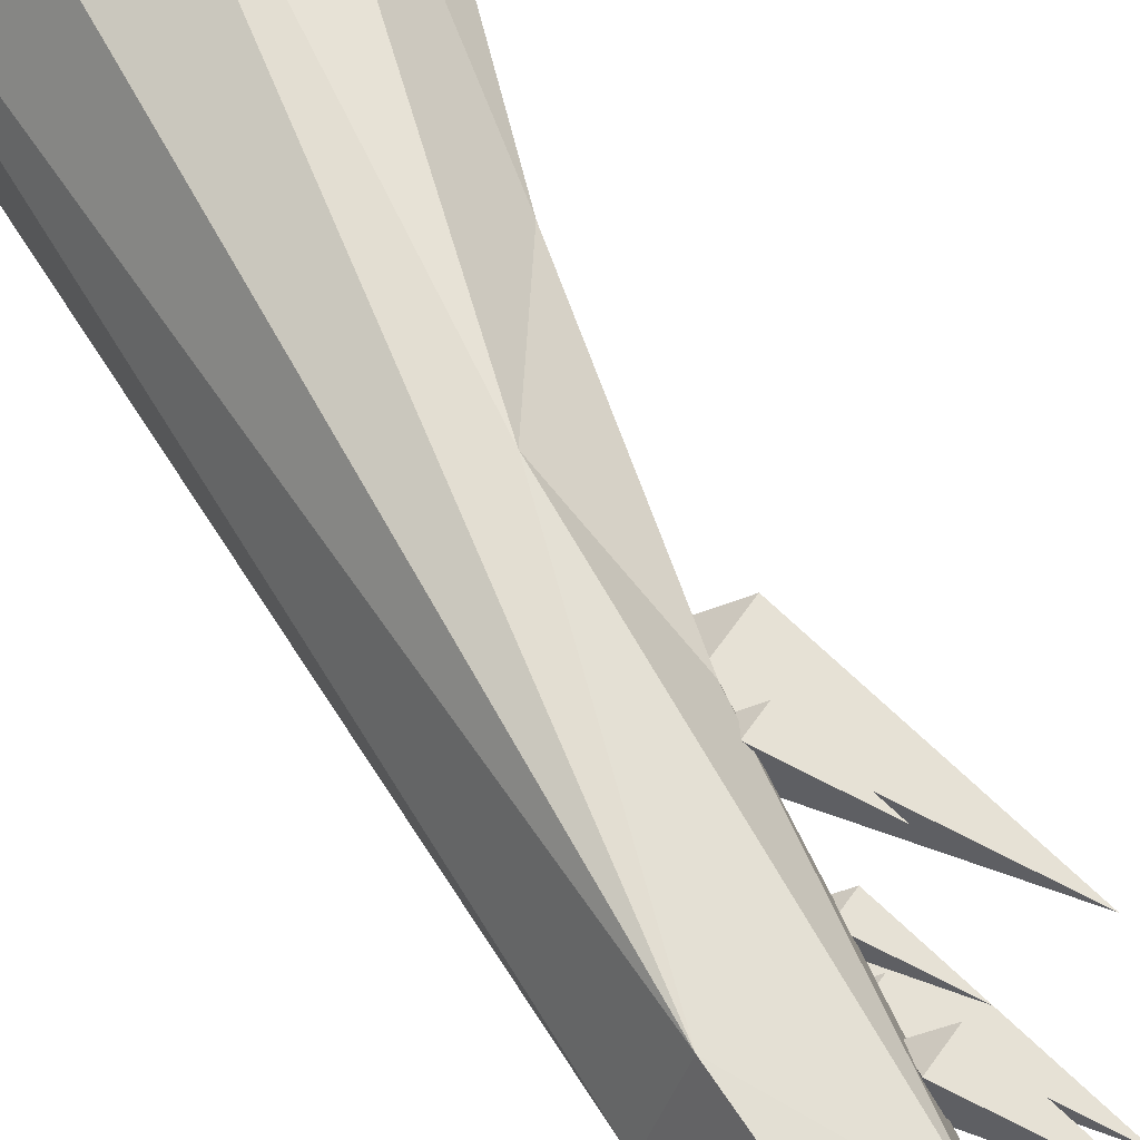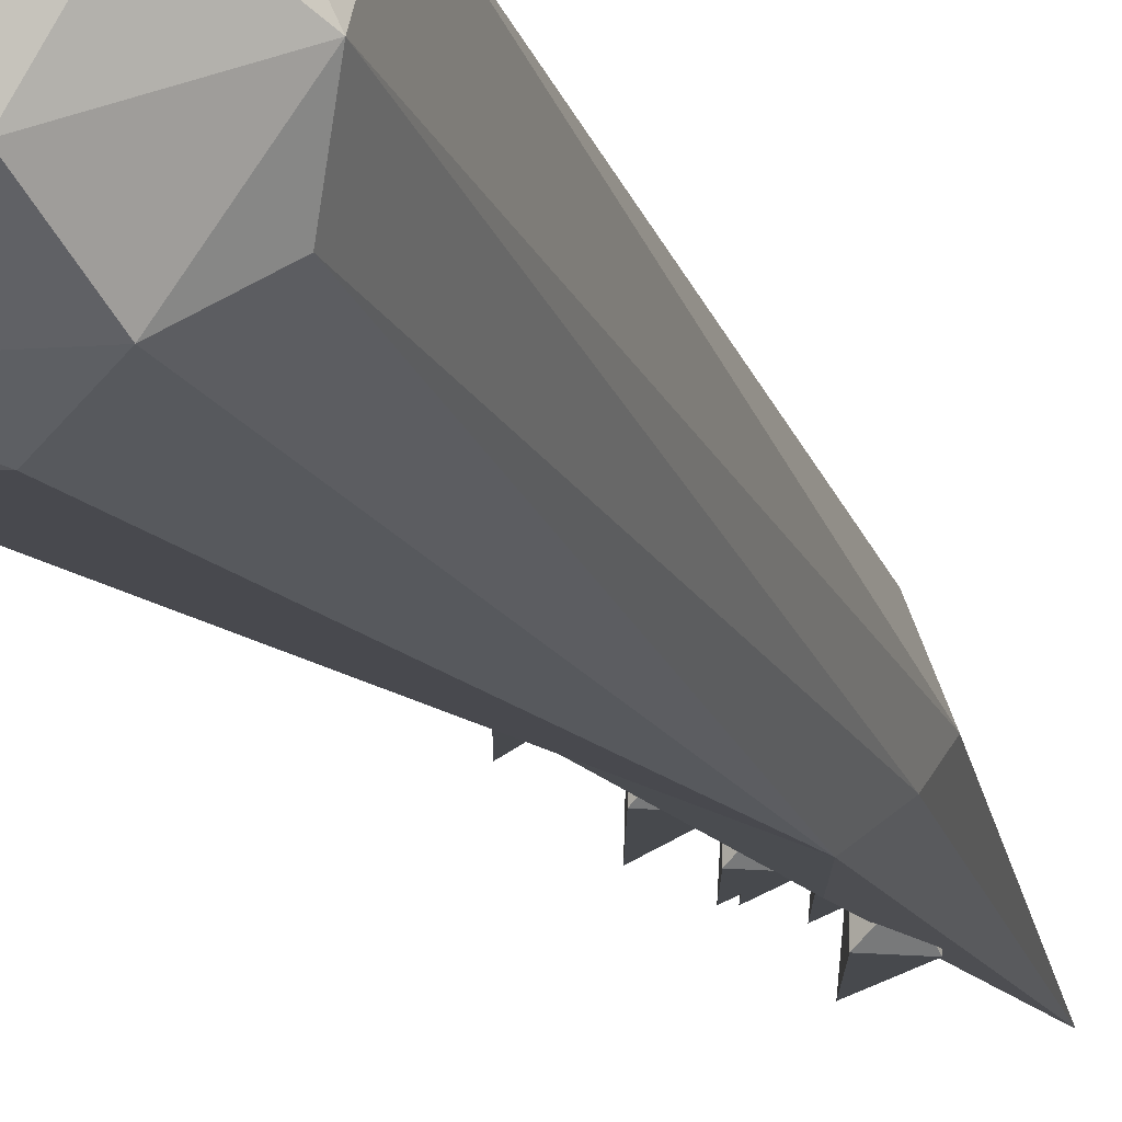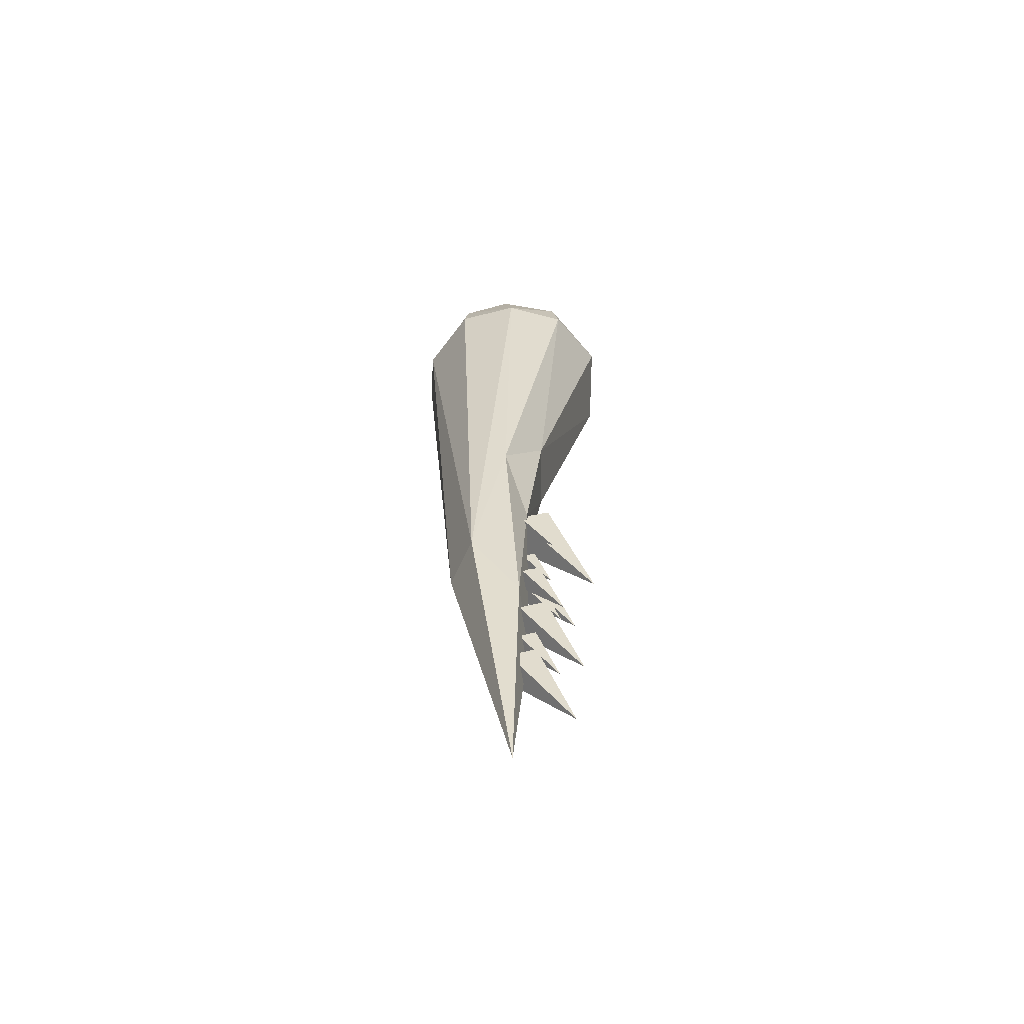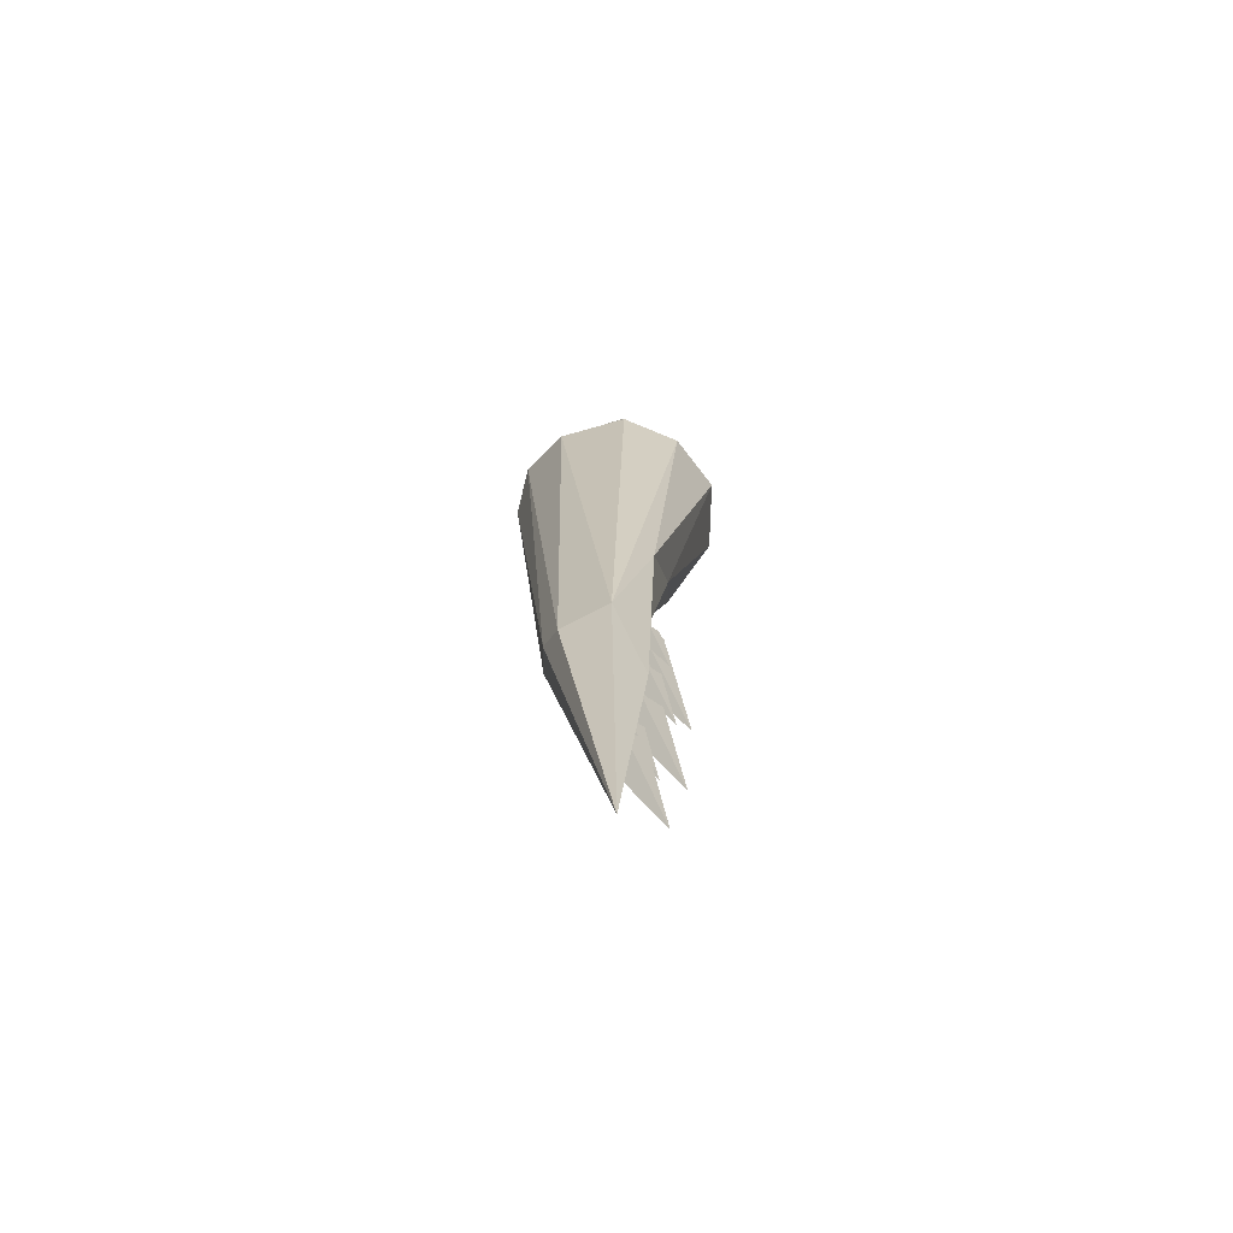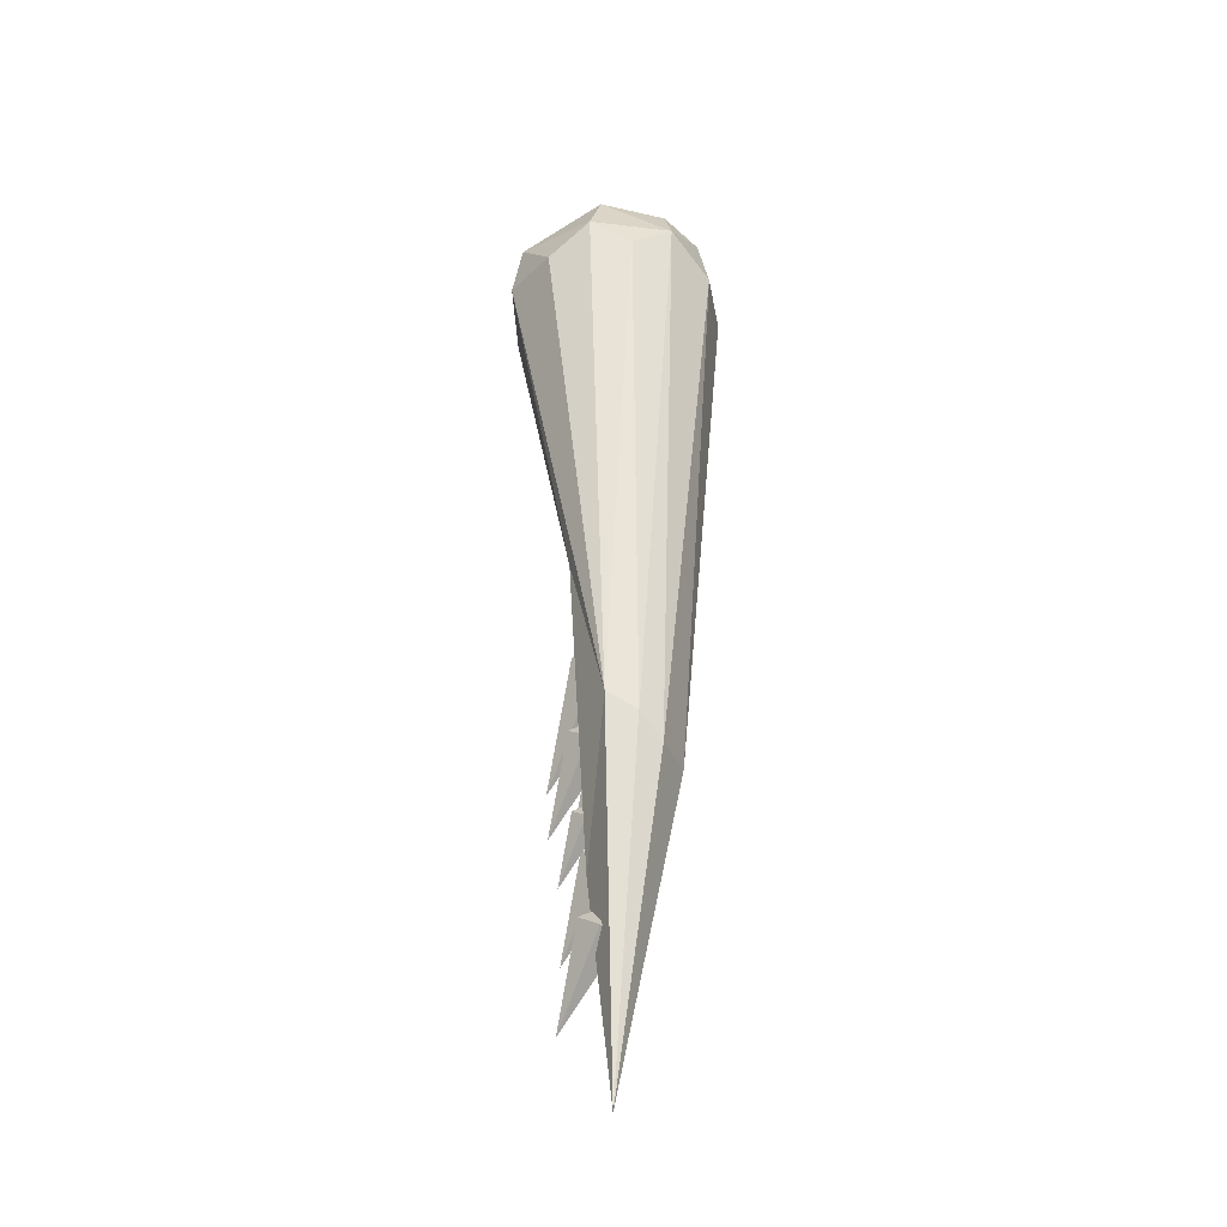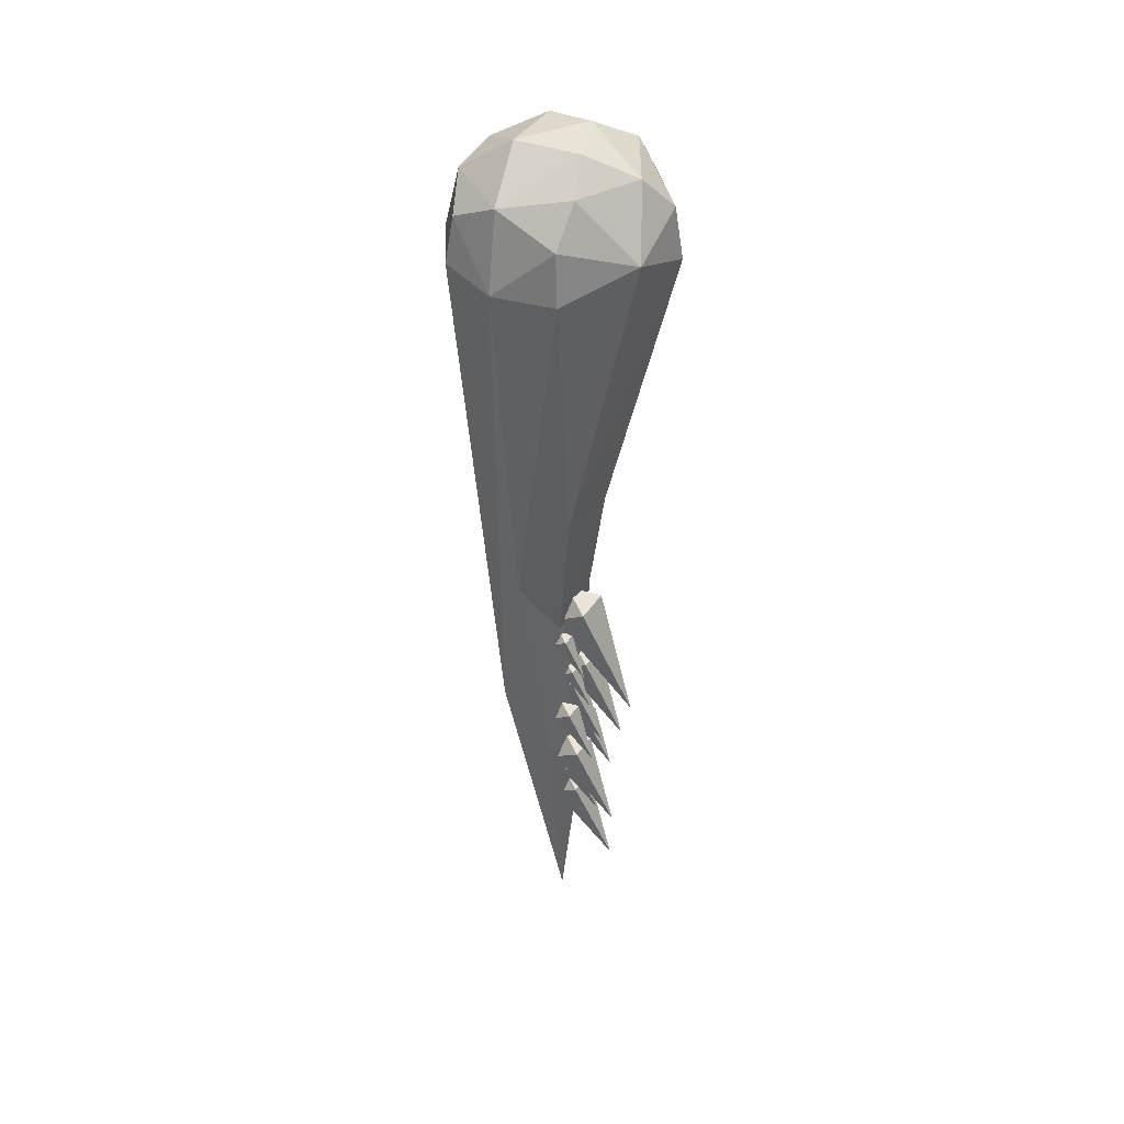
<metadata>
{"format":"obj","ext":"obj","renderer":"f3d","projection":"perspective","resolution":1024,"background":"white","views":[{"elev":60.5,"azim":-26.1,"up":"+Z"},{"elev":-20.7,"azim":-158.7,"up":"+Z"},{"elev":-63.8,"azim":-4.7,"up":"+Y"},{"elev":-73.2,"azim":-42.2,"up":"+Y"},{"elev":-34.1,"azim":-138.4,"up":"+Y"},{"elev":39.3,"azim":29.8,"up":"+Y"}]}
</metadata>
<code>
o foot_Cone
v 0.006923 -0.4385 0.06035
v 0.03081 -0.501 -0.02636
v 0.07133 0.7279 -0.167
v -0.0959 0.693 -0.1704
v -0.07522 0.7886 -0.1182
v -0.05478 0.8327 -0.05478
v -0.1385 0.7881 -0.01463
v -0.1492 0.7664 0.06525
v -0.1143 0.7256 0.1407
v -0.05495 0.8314 0.05495
v -0.02812 0.7687 0.1568
v 0.08048 0.7254 0.1616
v 0.05961 0.8338 0.04892
v 0.1722 0.7283 -0.05211
v 0.08805 0.6384 -0.1756
v 0.02961 0.8447 -0.03608
v -5.9e-05 -0.8763 -0
v -0.1881 0.6495 0.04854
v 0.09037 0.6394 0.1743
v 0.1797 0.687 0.0735
v -0.01904 0.6391 -0.1937
v -0.06702 -0.237 -0.09532
v -0.1516 0.6452 -0.1204
v -0.1029 -0.2687 -0.05507
v -0.1867 0.6968 -0.05311
v -0.1124 -0.3112 -0.008931
v -0.08075 -0.3105 0.07745
v -0.1218 0.6476 0.1551
v -0.01842 0.6389 0.1938
v -0.02288 -0.004794 0.1165
v 0.02372 -0.1265 0.05007
v 0.05355 0.1332 0.07192
v 0.02945 -0.1264 -0.03317
v 0.06275 0.1258 -0.04147
v 0.1863 0.6376 -0.05592
v 0.001849 0.02614 -0.1054
v 0.08366 0.7907 0.1091
v 0.1387 0.7905 0.000484
v 0.07249 0.7949 -0.1153
g foot_Cone_Material
f 27 17 1
f 1 17 2
f 20 12 19
f 20 37 12
f 14 38 20
f 14 39 38
f 35 3 14
f 15 21 3
f 2 17 22
f 35 20 32
f 32 19 30
f 1 31 30
f 22 21 15
f 31 32 30
f 33 36 34
f 34 36 35
f 30 29 27
f 2 33 31
f 31 34 32
f 22 36 2
f 19 12 29
f 20 38 37
f 35 14 20
f 35 15 3
f 14 3 39
f 30 19 29
f 35 36 15
f 32 20 19
f 2 36 33
f 1 2 31
f 27 1 30
f 31 33 34
f 34 35 32
f 36 22 15
g foot_Cone_Material.007
f 22 17 24
f 24 17 26
f 26 17 27
f 3 5 39
f 23 25 4
f 25 7 5
f 7 6 5
f 18 8 25
f 7 10 6
f 6 10 16
f 8 10 7
f 28 8 18
f 29 9 28
f 10 13 16
f 38 13 37
f 38 16 13
f 39 16 38
f 26 18 25
f 22 23 4
f 27 18 26
f 24 25 23
f 22 4 21
f 12 11 29
f 21 4 3
f 3 4 5
f 39 5 6
f 4 25 5
f 25 8 7
f 28 9 8
f 9 11 8
f 8 11 10
f 29 11 9
f 11 13 10
f 12 37 11
f 11 37 13
f 39 6 16
f 24 26 25
f 27 29 28
f 22 24 23
f 27 28 18
o Cube.001_Cube
v 0.03206 -0.2876 -0.02513
v -0.006629 -0.3099 -0.02513
v 0.03206 -0.2876 0.01954
v -0.006629 -0.3099 0.01954
v 0.08717 -0.4277 -0.002791
v -0.002176 -0.273 -0.002791
g Cube.001_Cube_Material.002
f 40 44 41
f 41 44 43
f 43 44 42
f 42 44 40
f 43 42 45
f 41 43 45
f 42 40 45
f 40 41 45
o Cube.002_Cube
v 0.04438 -0.3388 0.01596
v 0.01439 -0.3561 0.01596
v 0.04438 -0.3388 0.05058
v 0.01439 -0.3561 0.05058
v 0.08709 -0.4474 0.03327
v 0.01784 -0.3274 0.03327
g Cube.002_Cube_Material.002
f 46 50 47
f 47 50 49
f 49 50 48
f 48 50 46
f 49 48 51
f 47 49 51
f 48 46 51
f 46 47 51
o Cube.003_Cube
v 0.06572 -0.08761 -0.02855
v 0.006353 -0.1219 -0.02855
v 0.06572 -0.08761 0.04
v 0.006353 -0.1219 0.04
v 0.1503 -0.3026 0.005721
v 0.01319 -0.06517 0.005721
g Cube.003_Cube_Material.002
f 52 56 53
f 53 56 55
f 55 56 54
f 54 56 52
f 55 54 57
f 53 55 57
f 54 52 57
f 52 53 57
o Cube.004_Cube
v 0.03898 -0.5116 -0.01774
v 0.009988 -0.5283 -0.01774
v 0.03898 -0.5116 0.01573
v 0.009988 -0.5283 0.01573
v 0.08027 -0.6165 -0.001006
v 0.01332 -0.5006 -0.001006
g Cube.004_Cube_Material.002
f 58 62 59
f 59 62 61
f 61 62 60
f 60 62 58
f 61 60 63
f 59 61 63
f 60 58 63
f 58 59 63
o Cube.005_Cube
v 0.03887 -0.2458 0.005423
v 0.01714 -0.2583 0.005423
v 0.03887 -0.2458 0.03051
v 0.01714 -0.2583 0.03051
v 0.06981 -0.3244 0.01797
v 0.01964 -0.2375 0.01797
g Cube.005_Cube_Material.002
f 64 68 65
f 65 68 67
f 67 68 66
f 66 68 64
f 67 66 69
f 65 67 69
f 66 64 69
f 64 65 69
o Cube.006_Cube
v 0.05499 -0.4443 -0.01358
v 0.008869 -0.471 -0.01358
v 0.05499 -0.4443 0.03967
v 0.008869 -0.471 0.03967
v 0.1207 -0.6114 0.01305
v 0.01418 -0.4269 0.01305
g Cube.006_Cube_Material.002
f 70 74 71
f 71 74 73
f 73 74 72
f 72 74 70
f 73 72 75
f 71 73 75
f 72 70 75
f 70 71 75
o Cube.007_Cube
v 0.05067 -0.2444 -0.05164
v 0.005338 -0.2706 -0.05164
v 0.05067 -0.2444 0.000699
v 0.005338 -0.2706 0.000699
v 0.1152 -0.4086 -0.02547
v 0.01056 -0.2273 -0.02547
g Cube.007_Cube_Material.002
f 76 80 77
f 77 80 79
f 79 80 78
f 78 80 76
f 79 78 81
f 77 79 81
f 78 76 81
f 76 77 81
o Cube.008_Cube
v 0.03913 -0.5695 -0.03716
v -0.007261 -0.5963 -0.03716
v 0.03913 -0.5695 0.01641
v -0.007261 -0.5963 0.01641
v 0.1052 -0.7375 -0.01038
v -0.001921 -0.552 -0.01038
g Cube.008_Cube_Material.002
f 82 86 83
f 83 86 85
f 85 86 84
f 84 86 82
f 85 84 87
f 83 85 87
f 84 82 87
f 82 83 87
o Cube.009_Cube
v 0.0394 -0.1508 0.03078
v 0.01661 -0.164 0.03078
v 0.0394 -0.1508 0.05711
v 0.01661 -0.164 0.05711
v 0.07187 -0.2334 0.04394
v 0.01923 -0.1422 0.04394
g Cube.009_Cube_Material.002
f 88 92 89
f 89 92 91
f 91 92 90
f 90 92 88
f 91 90 93
f 89 91 93
f 90 88 93
f 88 89 93
o Cube.010_Cube
v 0.04915 -0.3864 -0.0417
v 0.01779 -0.4045 -0.0417
v 0.04915 -0.3864 -0.005495
v 0.01779 -0.4045 -0.005495
v 0.09381 -0.5 -0.0236
v 0.0214 -0.3746 -0.0236
g Cube.010_Cube_Material.002
f 94 98 95
f 95 98 97
f 97 98 96
f 96 98 94
f 97 96 99
f 95 97 99
f 96 94 99
f 94 95 99

</code>
